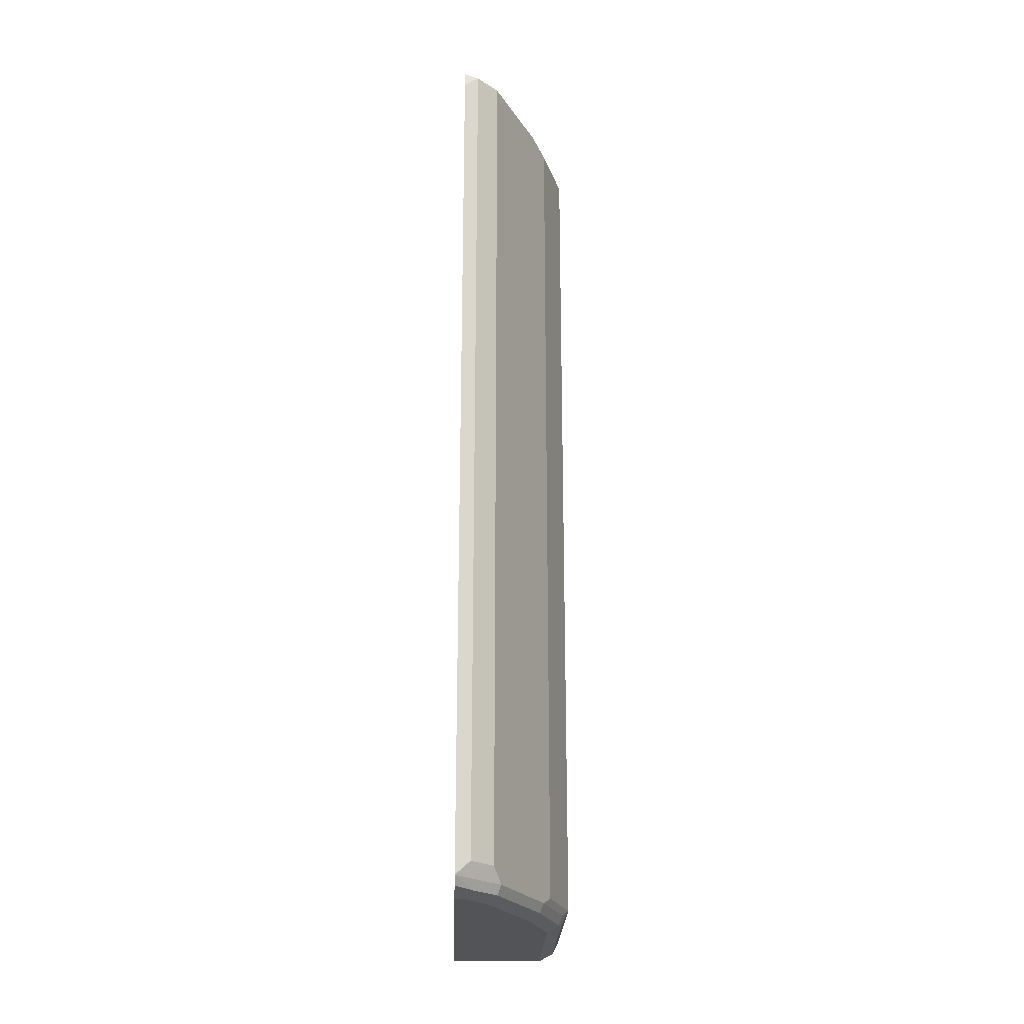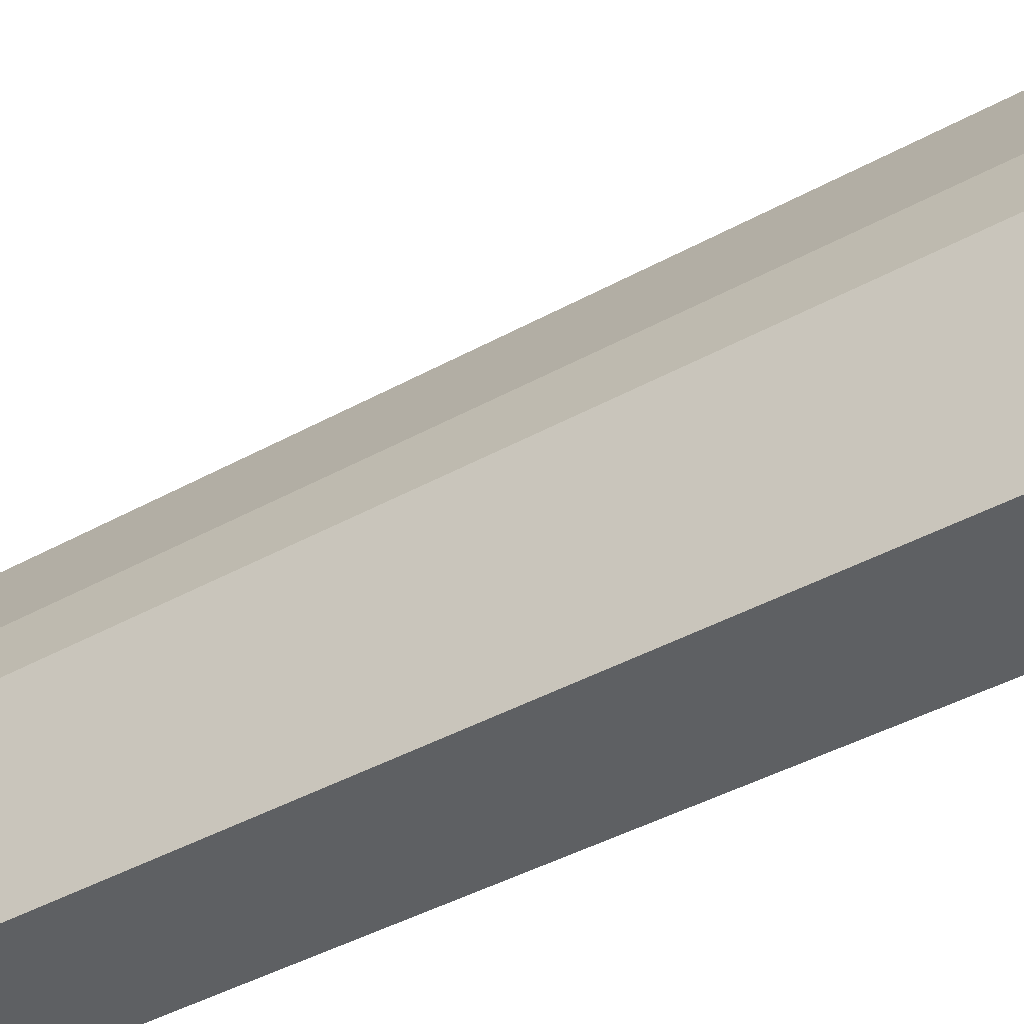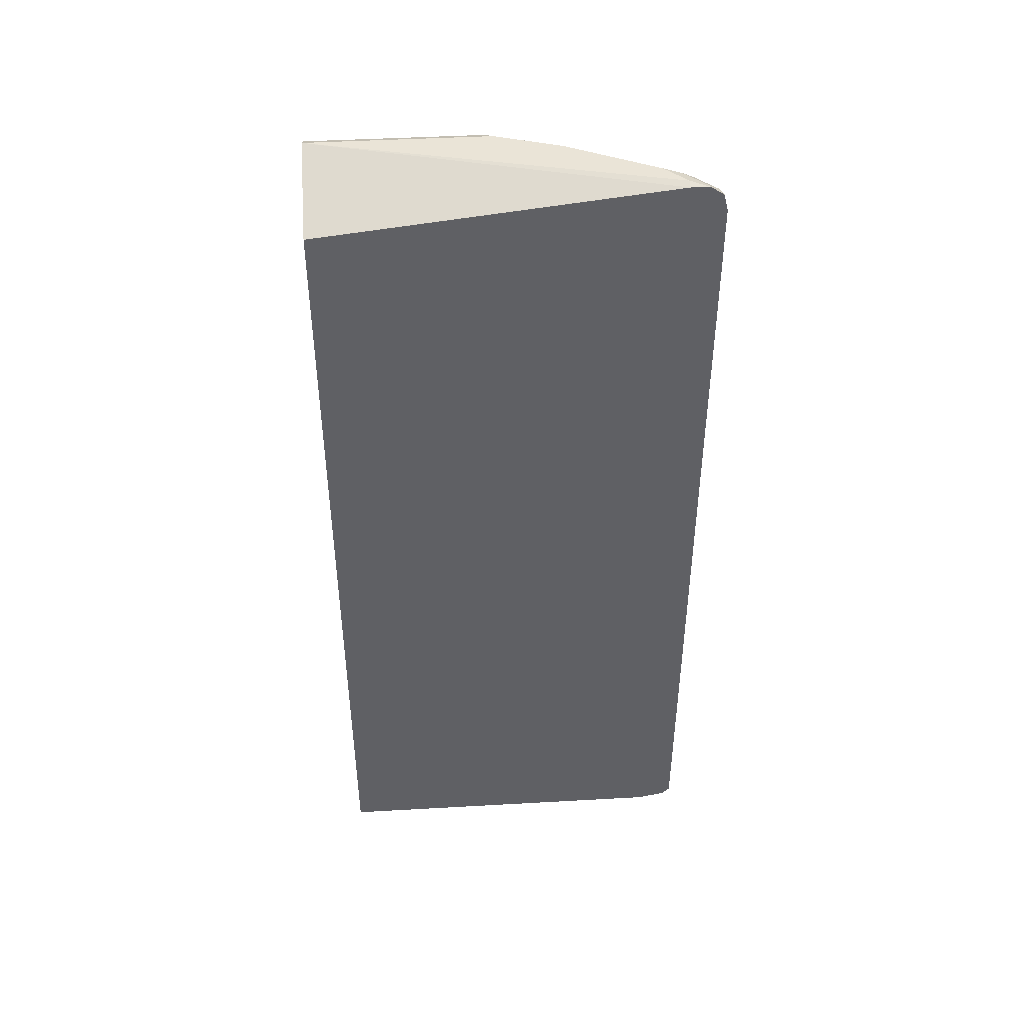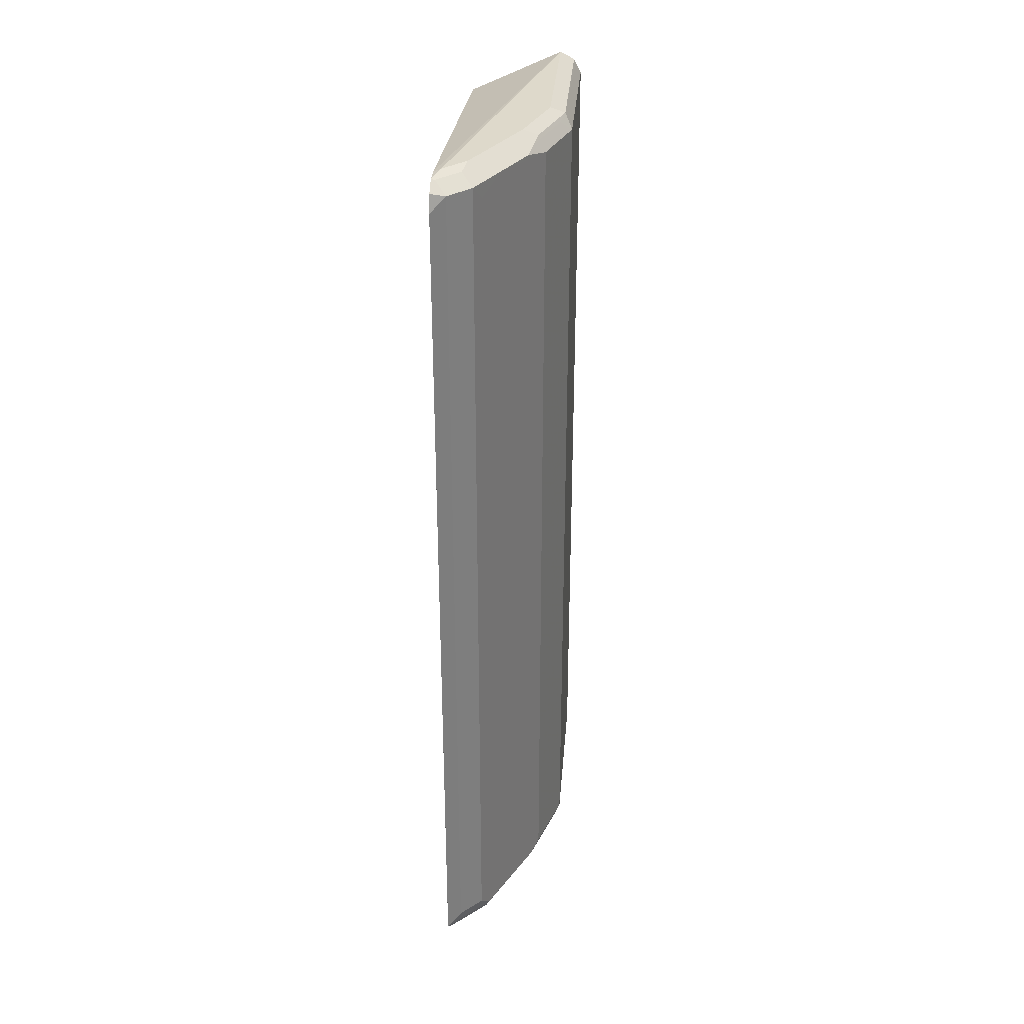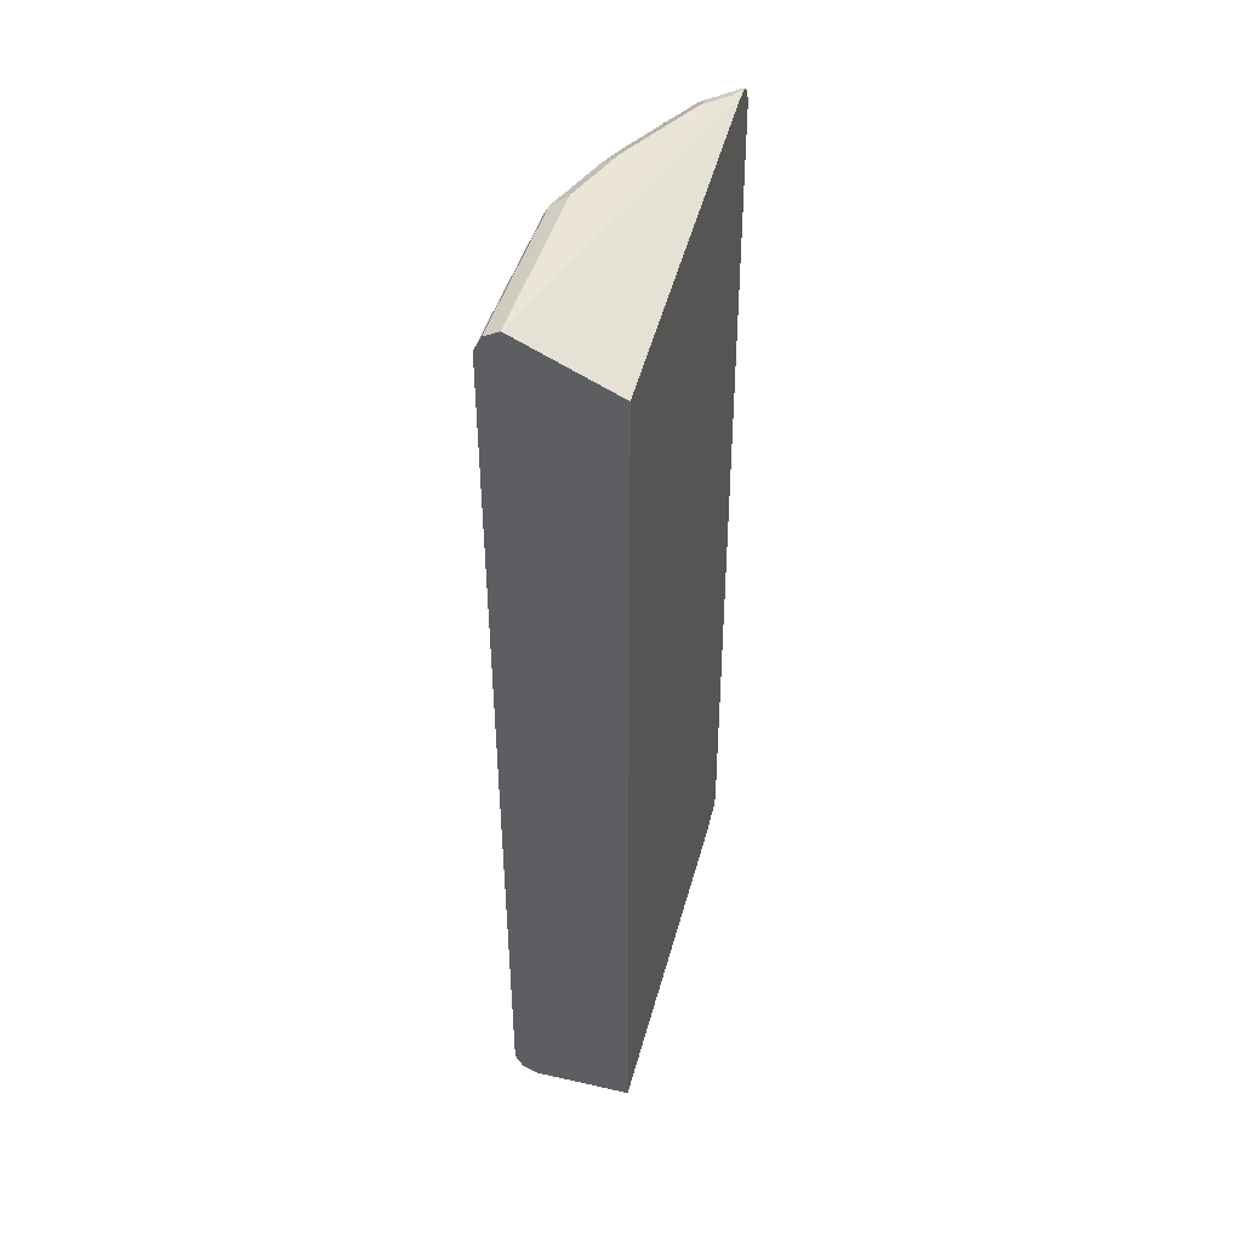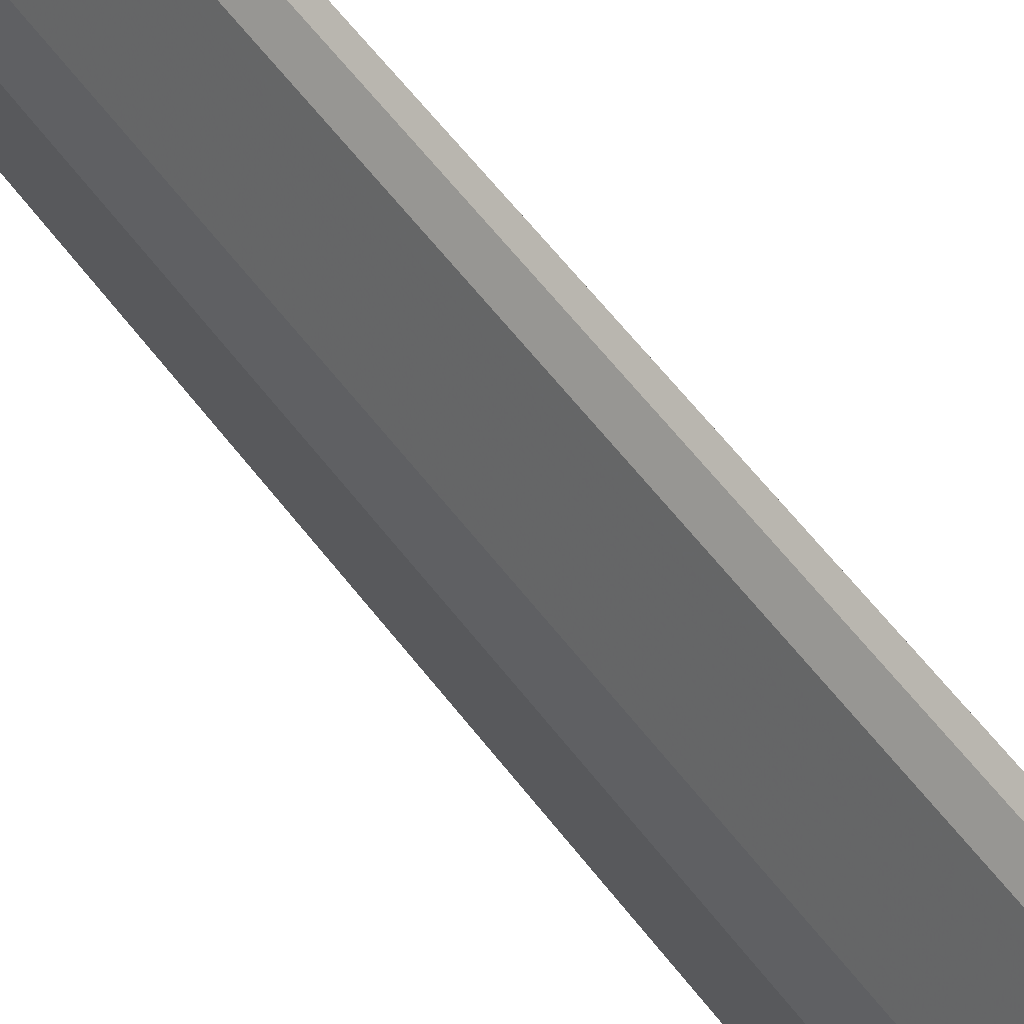
<metadata>
{"format":"obj","ext":"obj","renderer":"f3d","projection":"perspective","resolution":1024,"background":"white","views":[{"elev":-23.4,"azim":-1.8,"up":"+Y"},{"elev":-42.4,"azim":123.5,"up":"+Z"},{"elev":43.9,"azim":-93.8,"up":"+Y"},{"elev":31.8,"azim":4.6,"up":"+Y"},{"elev":44.1,"azim":-165.3,"up":"+Y"},{"elev":69.3,"azim":140.8,"up":"+Z"}]}
</metadata>
<code>
v 0.5599 0.6233 0.4646
v 0.5809 0.6441 0.4541
v 0.5599 0.6483 0.4583
v 0.5599 -0.644 0.4646
v 0.6125 0.6441 0.4224
v 0.565 0.66 0.4383
v 0.5599 0.661 0.4393
v 0.5599 0.6549 0.4484
v 0.5809 -0.623 0.4541
v 0.5599 -0.6444 0.4643
v 0.5861 -0.6574 0.4277
v 0.6231 -0.6441 0.4013
v 0.6125 -0.623 0.4224
v 0.6231 0.623 0.4013
v 0.6442 0.6441 0.359
v 0.6178 0.6495 0.396
v 0.5967 0.66 0.4066
v 0.5703 0.6653 0.4119
v 0.5599 0.6614 0.4119
v 0.5599 -0.656 0.4539
v 0.6178 -0.6574 0.396
v 0.5703 -0.6653 0.4119
v 0.6812 -0.6574 0.2693
v 0.6865 -0.6441 0.2746
v 0.697 -0.6336 0.2534
v 0.697 0.6336 0.2534
v 0.6759 0.6441 0.2957
v 0.6812 0.6495 0.2693
v 0.6337 0.6653 0.3168
v 0.602 0.6653 0.3802
v 0.697 0.6653 -0.1029
v 0.5599 0.6019 -0.1029
v 0.5599 -0.6653 0.4119
v 0.602 -0.6653 0.3802
v 0.6337 -0.6653 0.3168
v 0.6653 -0.6653 0.2534
v 0.7129 -0.6574 0.1743
v 0.7181 -0.6441 0.1796
v 0.7287 -0.6336 0.1585
v 0.7287 0.6336 0.1585
v 0.7129 0.6495 0.1743
v 0.6865 0.6547 0.2429
v 0.6653 0.6653 0.2534
v 0.697 0.6653 0.1585
v 0.7181 0.6547 -0.1029
v 0.5599 -0.6653 -0.1029
v 0.697 -0.6653 0.1585
v 0.7129 -0.6574 -0.1029
v 0.7181 -0.6547 0.1585
v 0.7287 -0.6336 -0.1029
v 0.7287 0.6336 -0.1029
v 0.7208 0.6493 -0.1029
v 0.7181 0.6547 0.1479
v 0.697 -0.6653 -0.1029
v 0.7181 -0.6547 -0.1029
f 1 2 3
f 28 42 43
f 28 41 42
f 26 28 27
f 26 41 28
f 26 40 41
f 25 40 26
f 25 39 40
f 24 39 25
f 24 38 39
f 24 37 38
f 23 37 24
f 23 47 37
f 23 36 47
f 23 35 36
f 22 35 34
f 22 36 35
f 22 47 36
f 22 54 47
f 22 46 54
f 22 33 46
f 21 35 23
f 21 34 35
f 20 33 22
f 28 43 29
f 19 31 32
f 31 44 53
f 31 45 52
f 48 55 49
f 47 54 48
f 45 53 52
f 42 44 43
f 42 53 44
f 41 53 42
f 40 53 41
f 40 52 53
f 40 51 52
f 39 51 40
f 39 50 51
f 39 55 50
f 39 49 55
f 37 47 48
f 37 39 38
f 37 49 39
f 37 48 49
f 31 46 32
f 31 54 46
f 31 48 54
f 31 55 48
f 31 50 55
f 31 52 51
f 31 53 45
f 18 31 19
f 31 51 50
f 18 43 44
f 5 14 15
f 4 13 9
f 4 12 13
f 4 11 12
f 4 10 11
f 2 13 5
f 2 9 13
f 2 8 3
f 2 7 8
f 2 6 7
f 2 17 6
f 1 9 2
f 1 4 9
f 1 10 4
f 1 20 10
f 1 33 20
f 1 46 33
f 1 32 46
f 1 19 32
f 1 7 19
f 1 8 7
f 1 3 8
f 18 44 31
f 5 15 16
f 5 16 30
f 2 5 17
f 5 13 12
f 18 29 43
f 5 30 17
f 18 30 29
f 17 30 18
f 16 29 30
f 16 28 29
f 15 28 16
f 15 27 28
f 14 26 15
f 12 26 14
f 12 25 26
f 12 24 25
f 15 26 27
f 12 23 24
f 12 21 23
f 11 34 21
f 11 22 34
f 11 20 22
f 11 21 12
f 10 20 11
f 7 18 19
f 7 17 18
f 6 17 7
f 5 12 14

</code>
